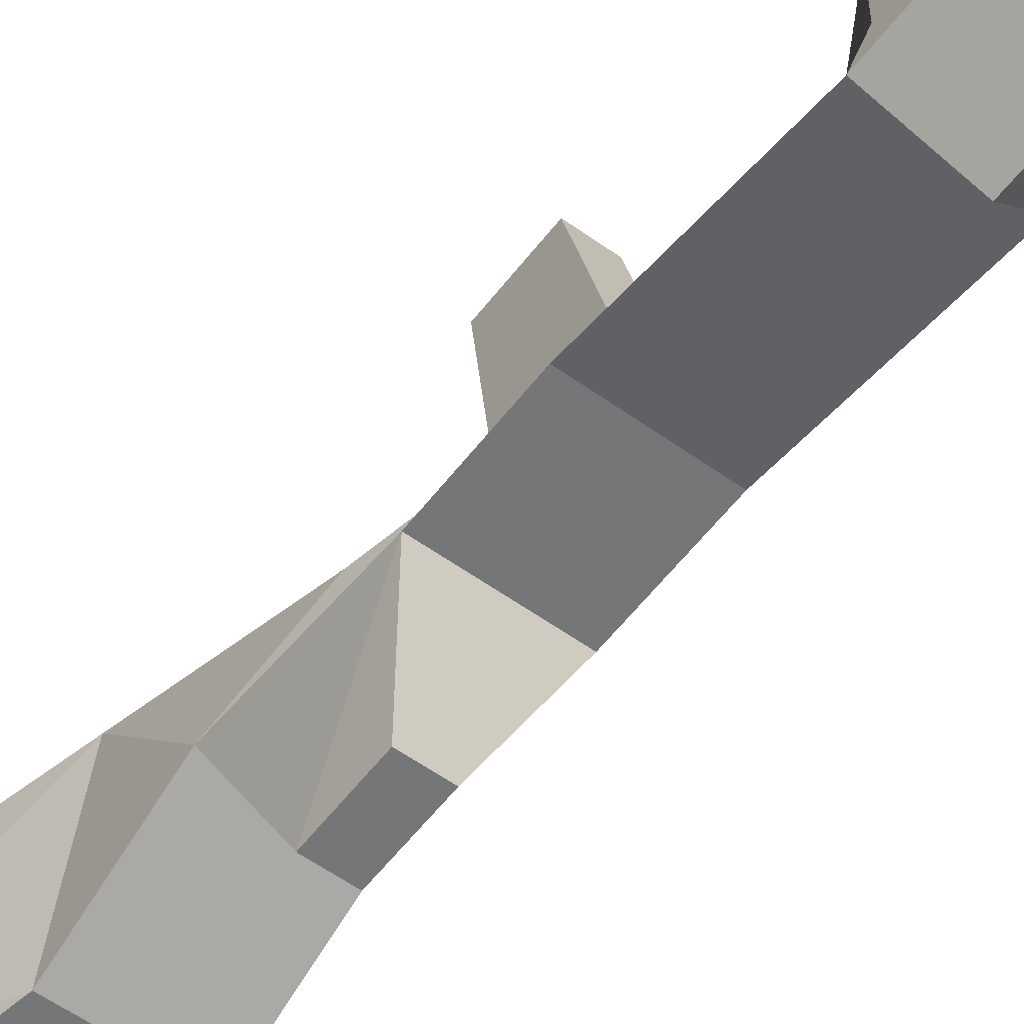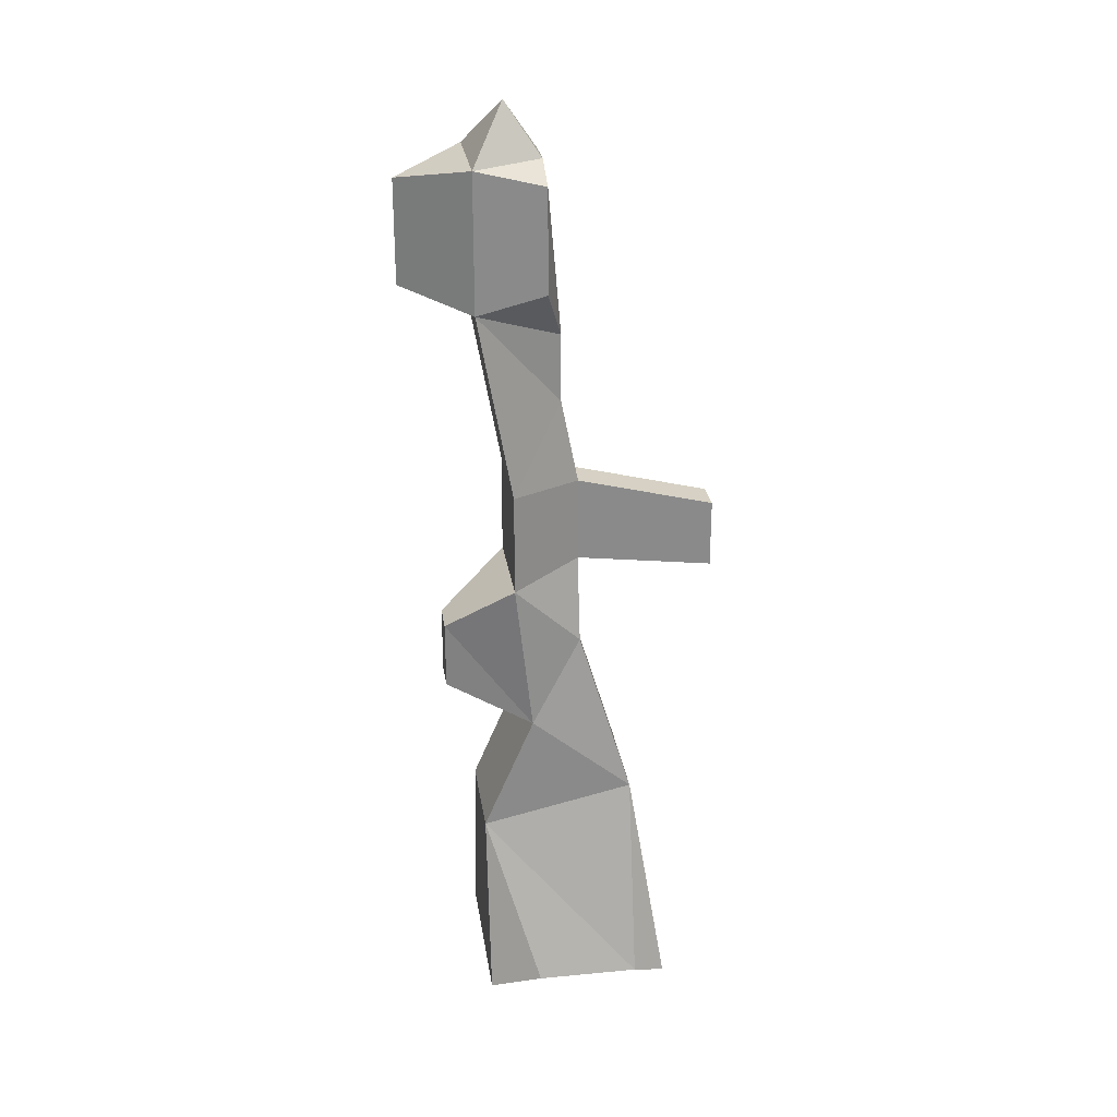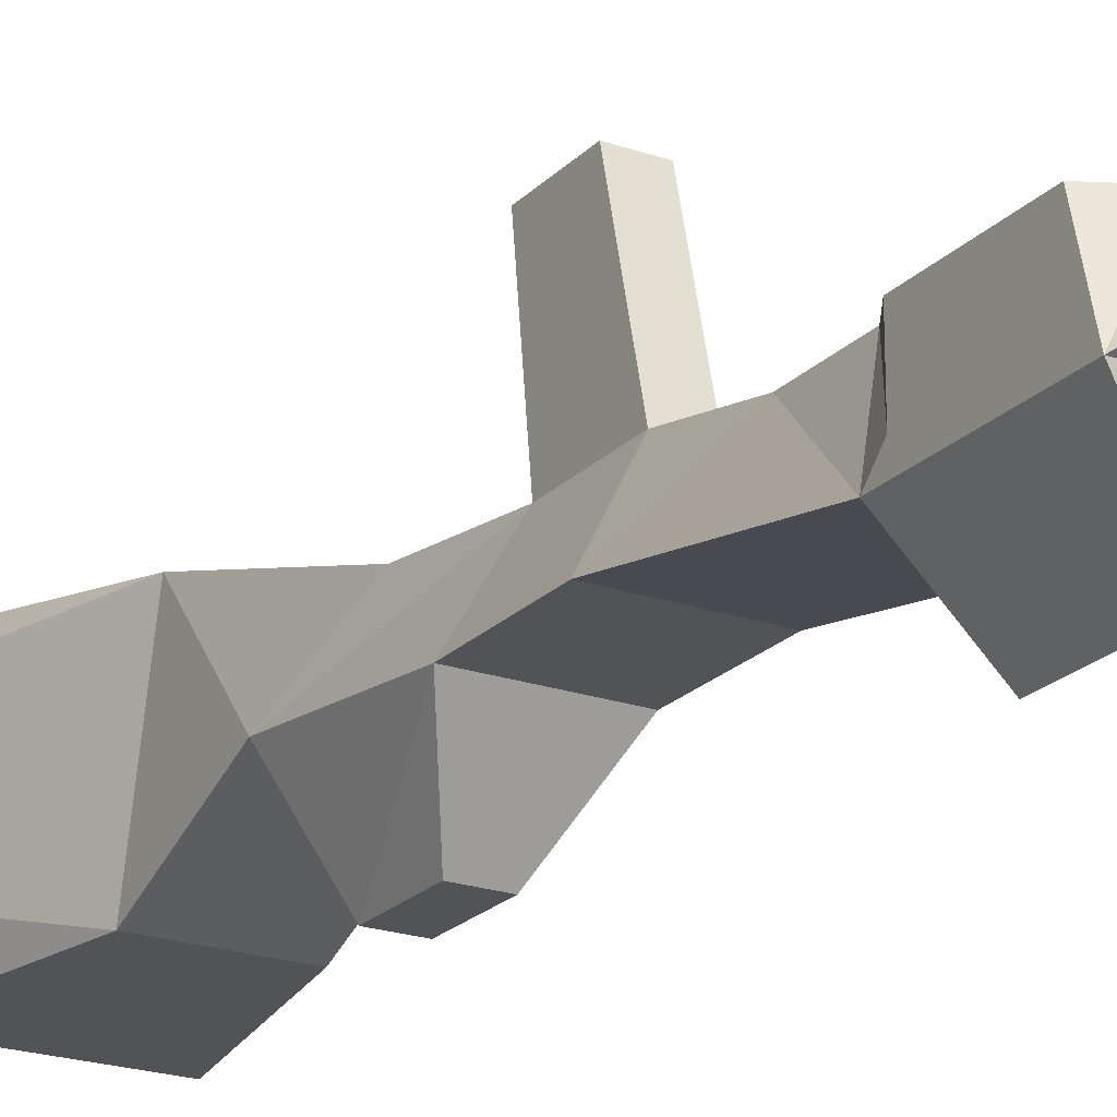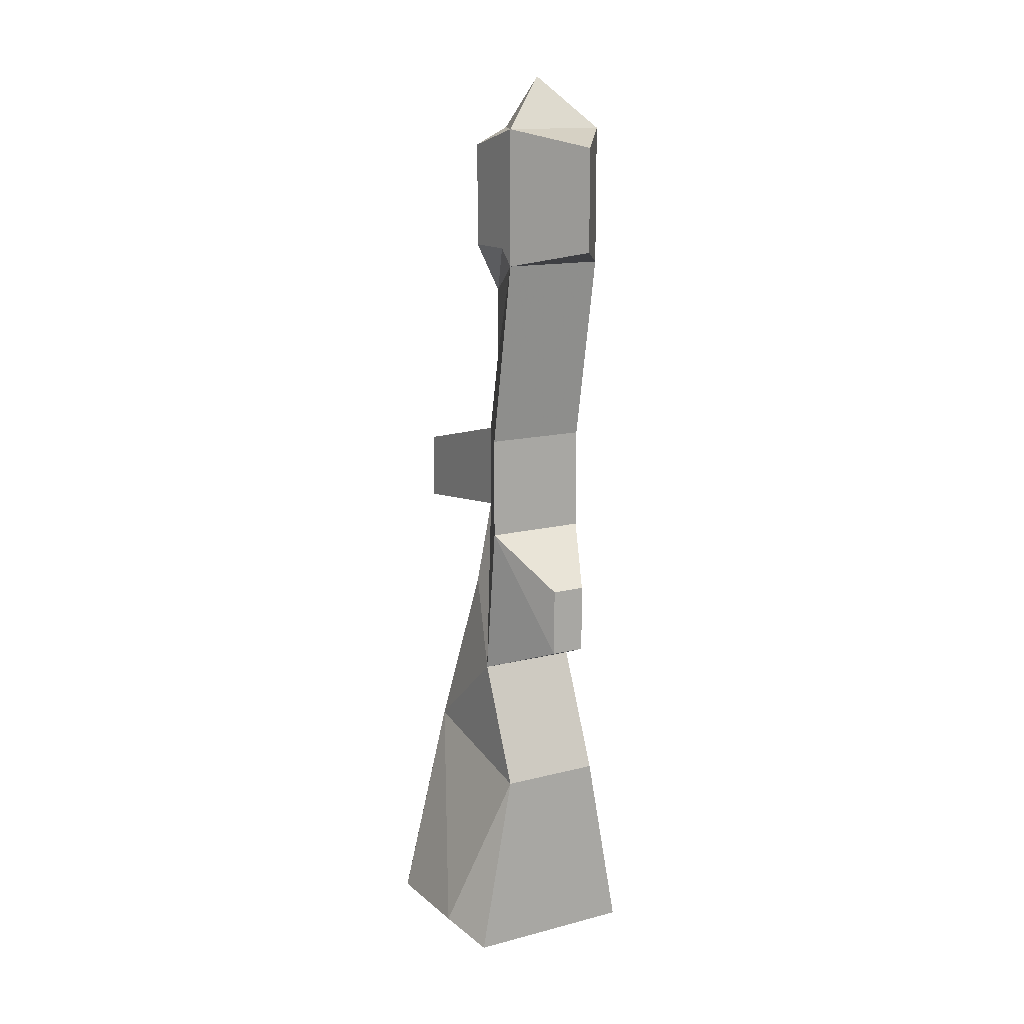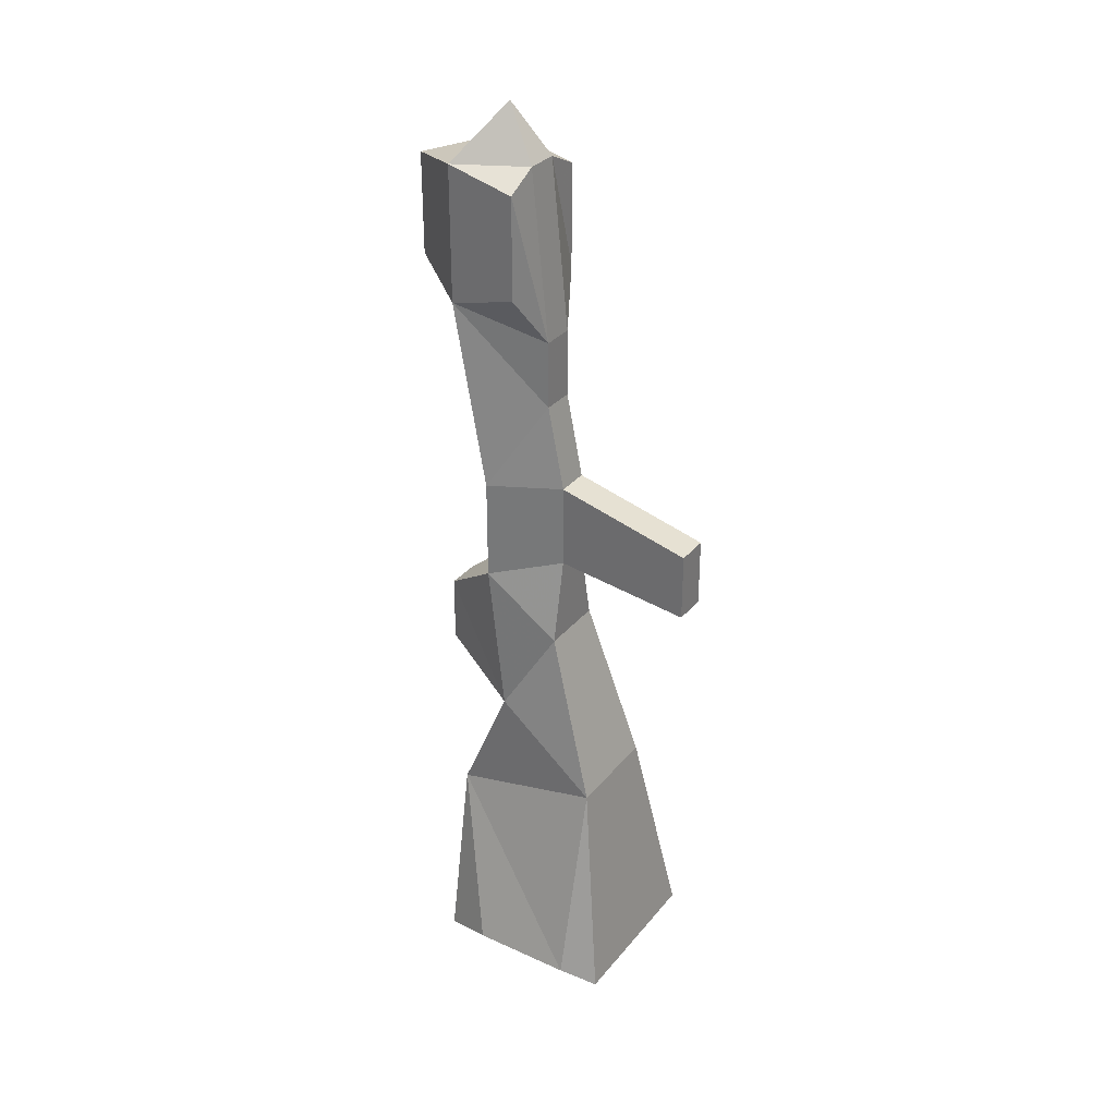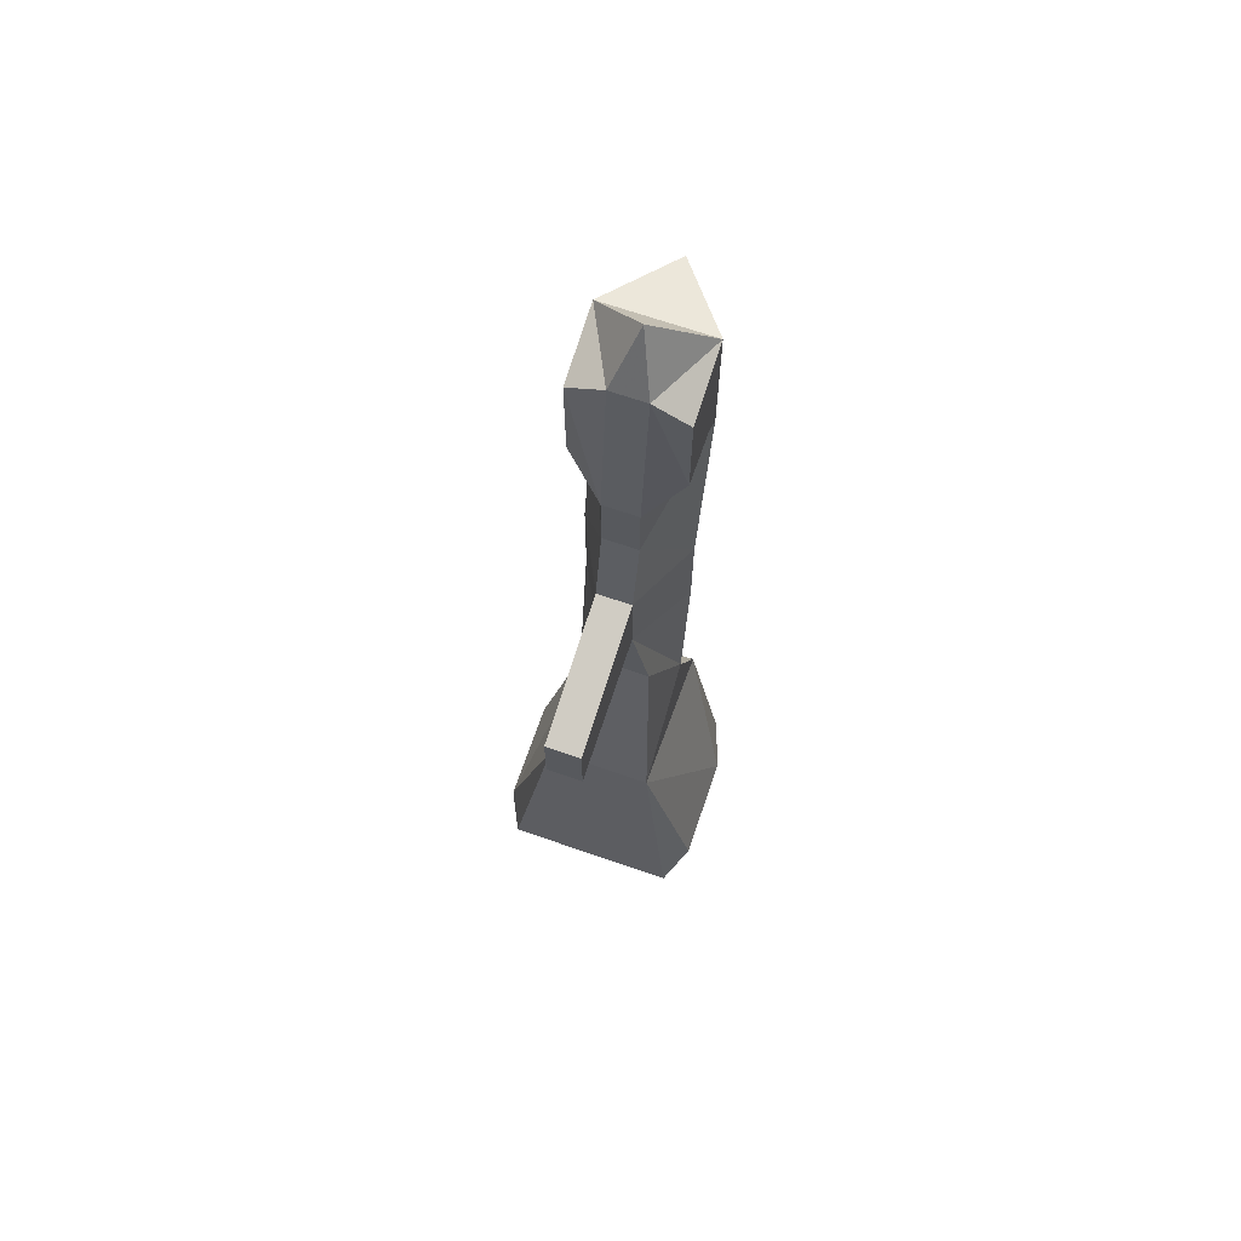
<metadata>
{"format":"obj","ext":"obj","renderer":"f3d","projection":"perspective","resolution":1024,"background":"white","views":[{"elev":-56.8,"azim":143.1,"up":"+Z"},{"elev":26.9,"azim":-98.4,"up":"+Y"},{"elev":-21.9,"azim":148.9,"up":"+Z"},{"elev":13.9,"azim":150.0,"up":"+Y"},{"elev":31.9,"azim":-57.6,"up":"+Y"},{"elev":69.1,"azim":19.0,"up":"+Y"}]}
</metadata>
<code>
v -0.2422 -0.8047 -0.1016
v -0.2266 -0.8047 -0.1016
v -0.2266 -0.8359 -0.1016
v -0.2422 -0.8359 -0.1016
v -0.2578 -0.8516 -0.0625
v -0.2578 -0.7812 -0.07031
v -0.2109 -0.7812 -0.07031
v -0.2109 -0.8516 -0.0625
v -0.2109 -0.9062 -0.08594
v -0.2578 -0.9062 -0.08594
v -0.2578 -0.8906 -0.01562
v -0.25 -0.8125 -0.03906
v -0.2422 -0.7734 -0.03906
v -0.2578 -0.7344 -0.07031
v -0.2109 -0.7344 -0.07031
v -0.2266 -0.7344 -0.03906
v -0.2266 -0.7734 -0.03906
v -0.2188 -0.8125 -0.03906
v -0.2109 -0.8906 -0.01562
v -0.1875 -0.9844 -0.0625
v -0.1953 -0.9922 -0.08594
v -0.2734 -0.9922 -0.08594
v -0.2812 -0.9844 -0.0625
v -0.2812 -0.9844 -0.01562
v -0.2734 -0.9922 0
v -0.2266 -0.7812 0.02344
v -0.2422 -0.7812 0.02344
v -0.2422 -0.7344 -0.03906
v -0.2422 -0.6953 -0.04688
v -0.2578 -0.6484 -0.08594
v -0.2109 -0.6484 -0.08594
v -0.2266 -0.6953 -0.04688
v -0.2422 -0.75 0.02344
v -0.2266 -0.75 0.02344
v -0.1875 -0.9844 -0.01562
v -0.1953 -0.9922 0
v -0.2266 -0.6641 -0.04688
v -0.2422 -0.6641 -0.04688
v -0.2578 -0.6406 -0.05469
v -0.2578 -0.6406 -0.07812
v -0.2578 -0.5859 -0.08594
v -0.2344 -0.5938 -0.1172
v -0.2344 -0.6406 -0.1172
v -0.2109 -0.5859 -0.08594
v -0.2109 -0.5938 -0.07812
v -0.2109 -0.6406 -0.07812
v -0.2266 -0.5859 -0.05469
v -0.2422 -0.5859 -0.05469
v -0.2109 -0.6406 -0.05469
v -0.2109 -0.5938 -0.05469
v -0.2344 -0.5625 -0.07031
v -0.2578 -0.5938 -0.05469
v -0.2578 -0.5938 -0.07812
f 1 2 3
f 1 3 4
f 5 8 9
f 5 9 10
f 6 14 7
f 7 14 15
f 9 21 22
f 9 22 10
f 14 30 15
f 15 30 31
f 51 44 41
f 1 4 5
f 1 5 6
f 2 7 3
f 3 7 8
f 5 10 11
f 5 11 12
f 5 12 6
f 6 12 13
f 6 13 14
f 7 15 16
f 7 16 17
f 7 17 8
f 8 17 18
f 8 18 19
f 8 19 9
f 9 19 20
f 9 20 21
f 10 22 23
f 10 23 24
f 10 24 11
f 11 24 25
f 13 27 28
f 13 28 14
f 14 28 29
f 14 29 30
f 15 31 32
f 15 32 16
f 16 34 17
f 17 34 26
f 27 33 28
f 19 36 35
f 19 35 20
f 29 38 30
f 30 38 39
f 30 39 40
f 30 40 41
f 30 41 42
f 30 42 43
f 31 43 44
f 31 44 45
f 31 45 46
f 31 46 37
f 31 37 32
f 47 50 44
f 47 44 51
f 48 51 41
f 48 41 52
f 39 52 53
f 39 53 40
f 40 53 41
f 41 53 52
f 42 44 43
f 44 50 45
f 45 50 46
f 46 50 49
f 46 49 37
f 1 6 2
f 2 6 7
f 3 8 4
f 4 8 5
f 11 25 19
f 11 19 18
f 11 18 12
f 12 18 17
f 12 17 13
f 13 17 26
f 13 26 27
f 16 32 28
f 16 28 33
f 16 33 34
f 26 34 27
f 27 34 33
f 22 21 20
f 22 20 23
f 23 20 35
f 23 35 24
f 24 35 36
f 24 36 25
f 25 36 19
f 32 29 28
f 29 32 37
f 29 37 38
f 30 43 31
f 47 48 38
f 47 38 37
f 47 37 49
f 47 49 50
f 47 51 48
f 48 52 38
f 38 52 39
f 41 44 42

</code>
